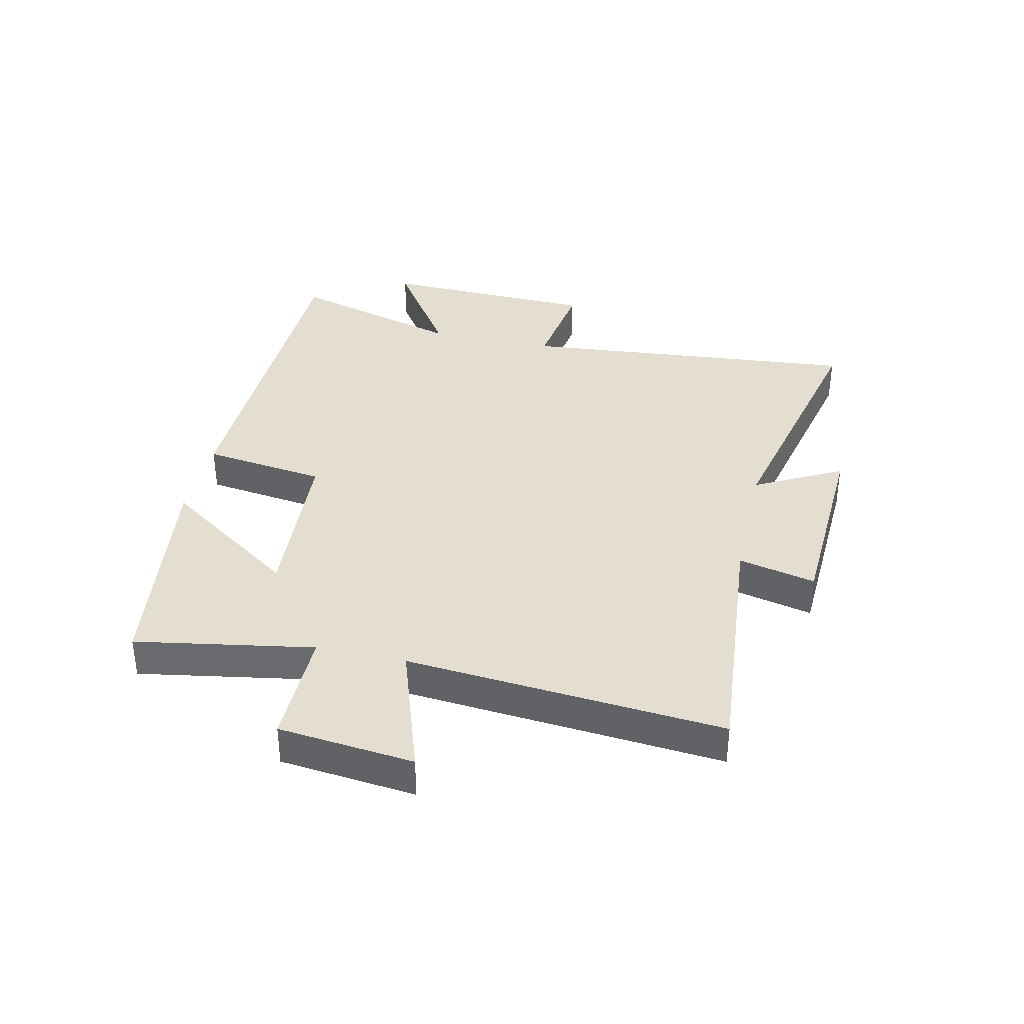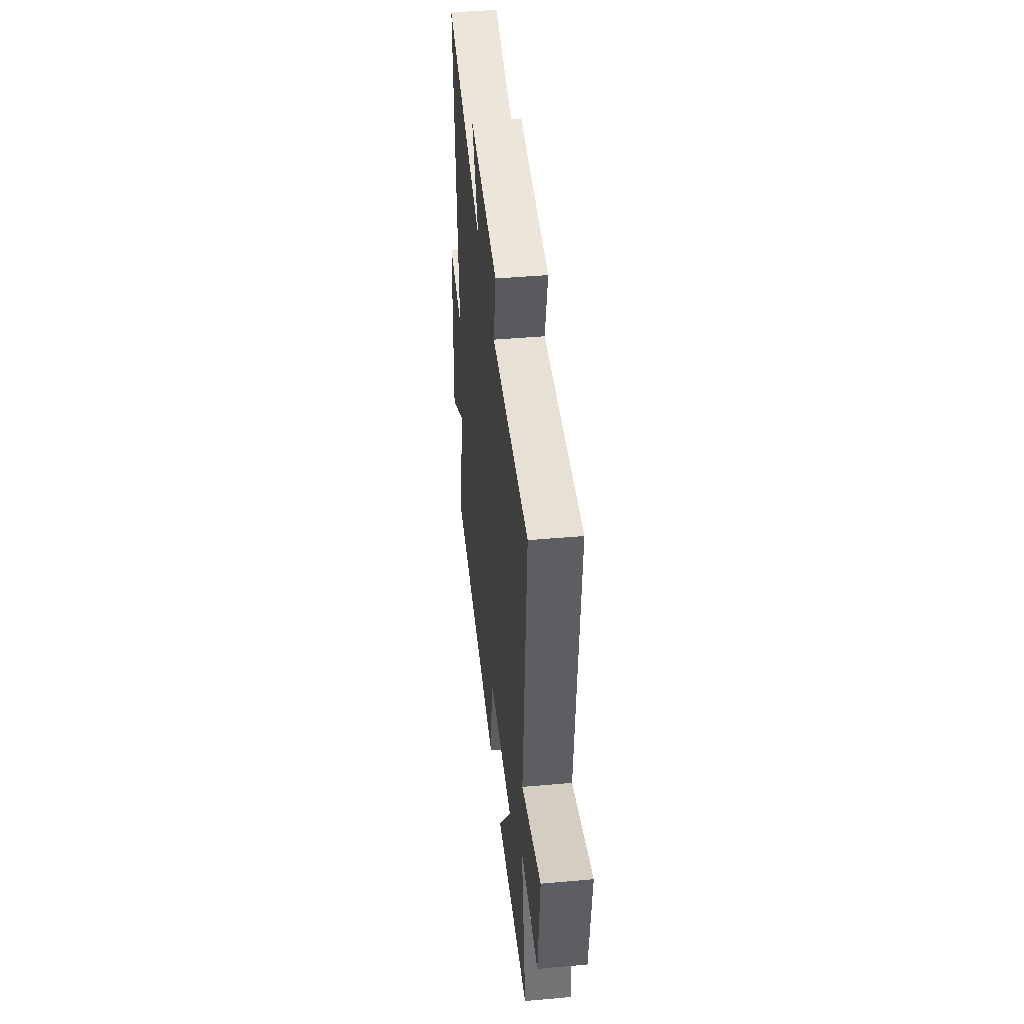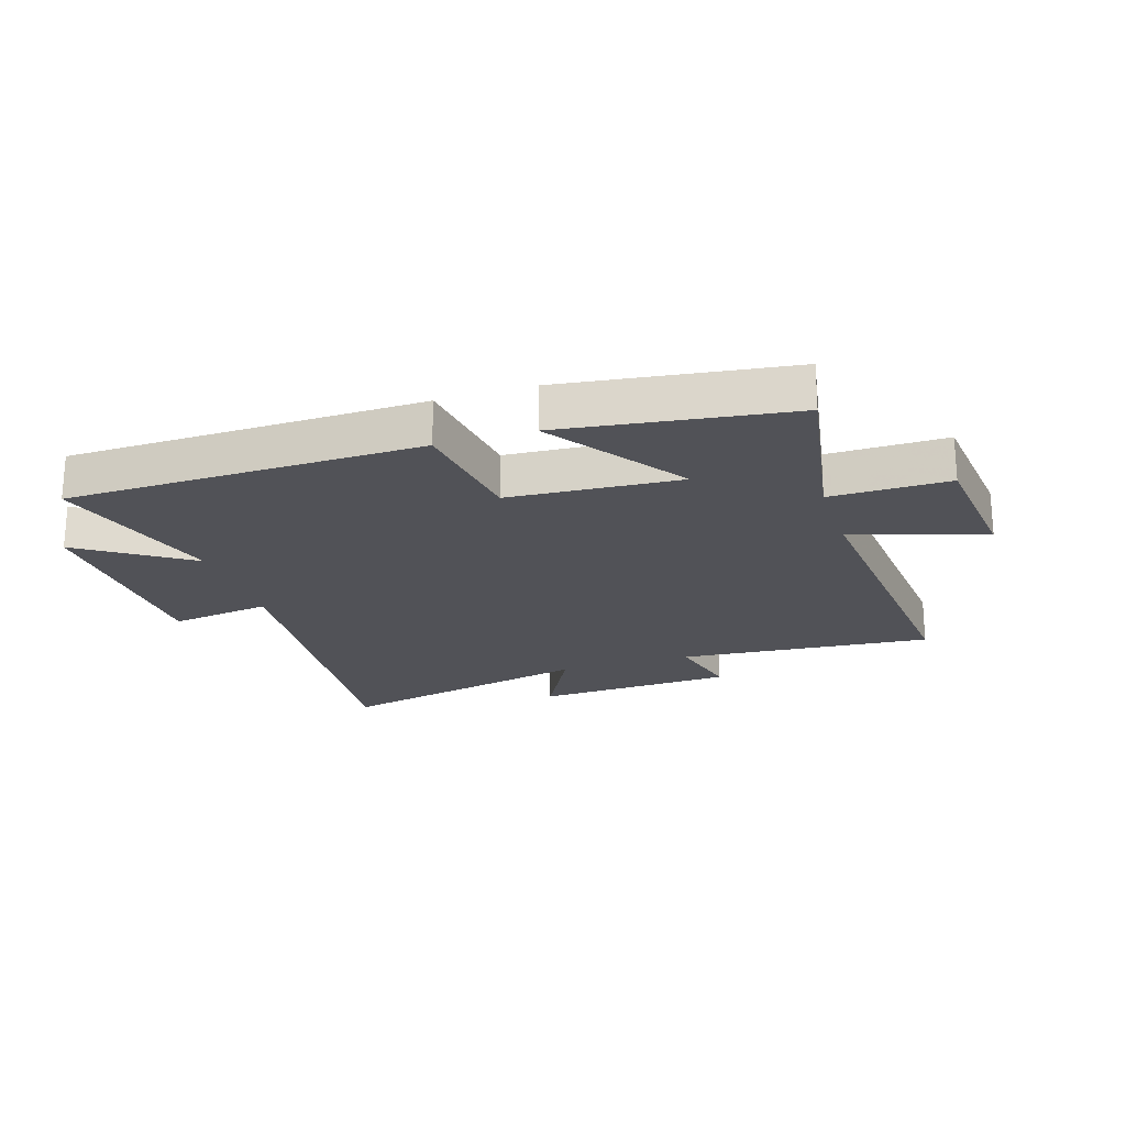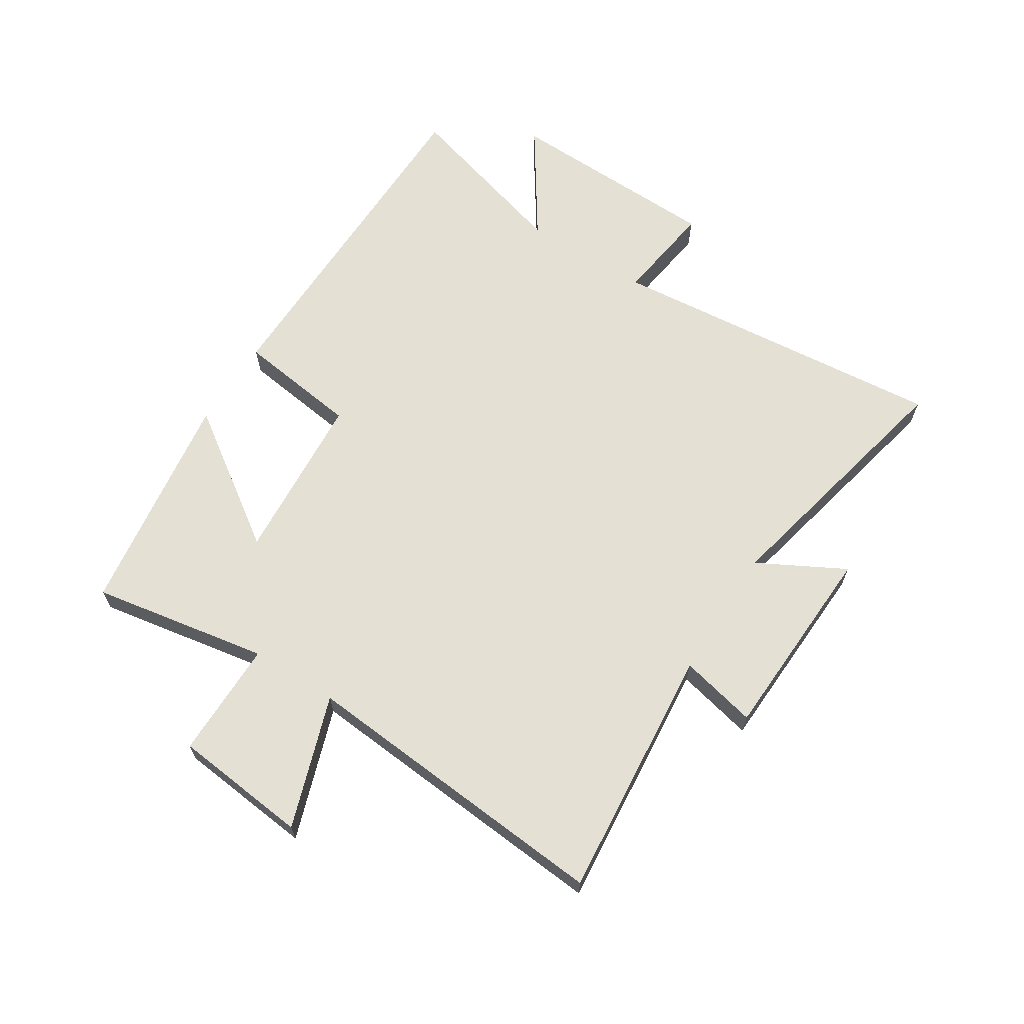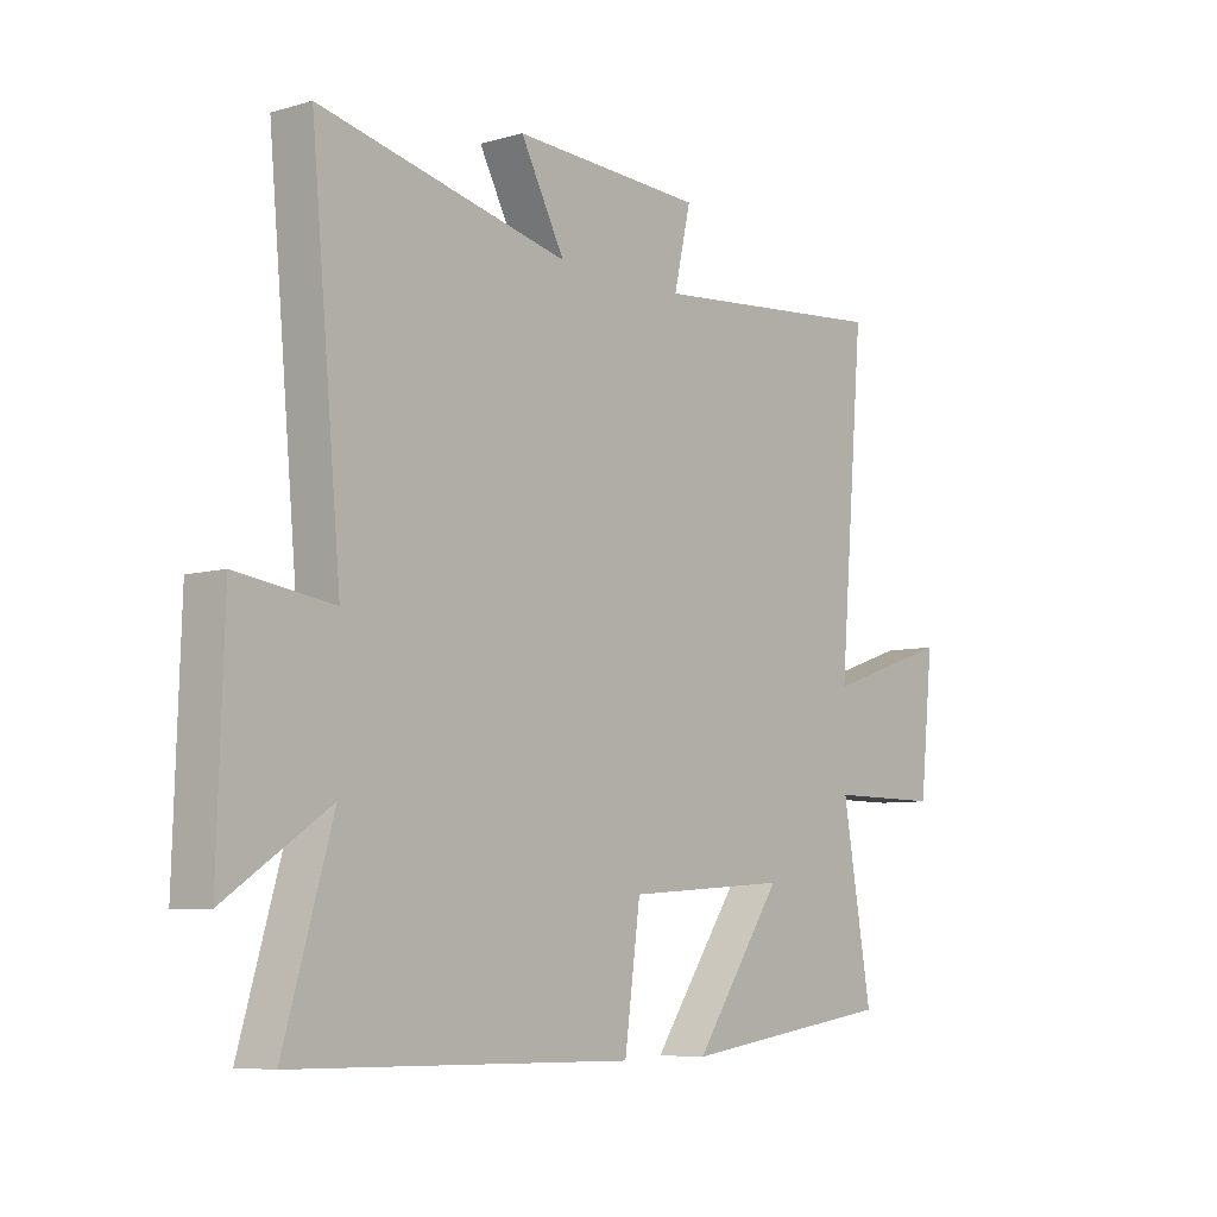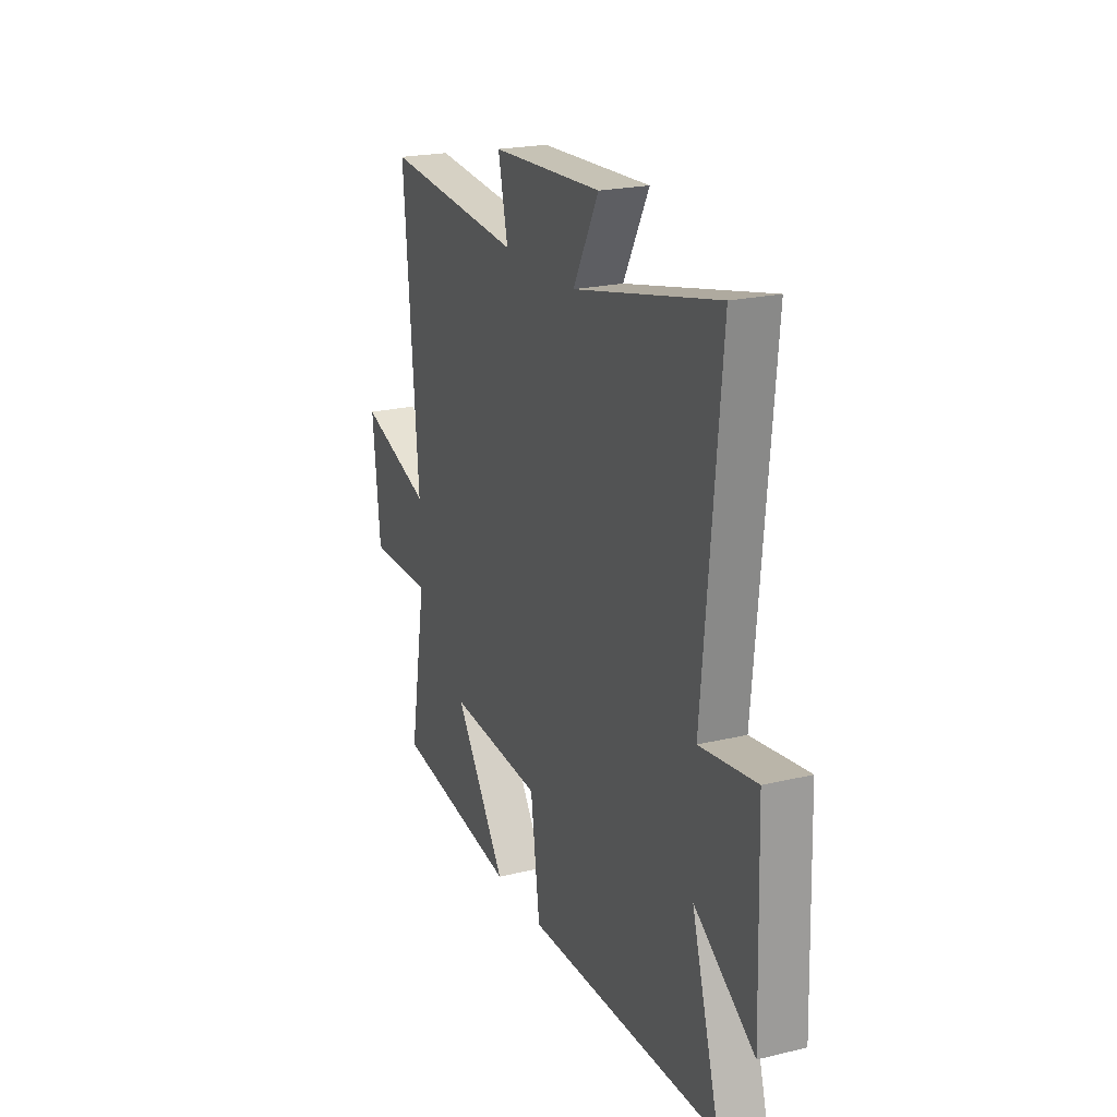
<metadata>
{"format":"obj","ext":"obj","renderer":"f3d","projection":"perspective","resolution":1024,"background":"white","views":[{"elev":36.5,"azim":-77.3,"up":"+Y"},{"elev":44.3,"azim":-95.9,"up":"+Z"},{"elev":-21.5,"azim":-162.1,"up":"+Y"},{"elev":65.2,"azim":-57.7,"up":"+Y"},{"elev":-7.1,"azim":129.5,"up":"+Z"},{"elev":21.6,"azim":67.2,"up":"+Z"}]}
</metadata>
<code>
v -0.545 0.07 0.538
v -0.117 0.07 0.5
v -0.147 0.07 0.63
v 0.191 0.07 0.646
v 0.113 0.07 0.5
v 0.553 0.07 0.599
v 0.5 0.07 0.023
v 0.671 0.07 0.047
v 0.683 0.07 -0.319
v 0.5 0.07 -0.197
v 0.586 0.07 -0.491
v -0.011 0.07 -0.5
v -0.039 0.07 -0.293
v -0.327 0.07 -0.273
v -0.169 0.07 -0.5
v -0.552 0.07 -0.446
v -0.5 0.07 -0.147
v -0.699 0.07 -0.148
v -0.723 0.07 0.08
v -0.5 0.07 0.005
v -0.545 0 0.538
v -0.117 0 0.5
v -0.147 0 0.63
v 0.191 0 0.646
v 0.113 0 0.5
v 0.553 0 0.599
v 0.5 0 0.023
v 0.671 0 0.047
v 0.683 0 -0.319
v 0.5 0 -0.197
v 0.586 0 -0.491
v -0.011 0 -0.5
v -0.039 0 -0.293
v -0.327 0 -0.273
v -0.169 0 -0.5
v -0.552 0 -0.446
v -0.5 0 -0.147
v -0.699 0 -0.148
v -0.723 0 0.08
v -0.5 0 0.005
f 17 18 19 20
f 14 15 16 17
f 13 14 17 20
f 10 11 12 13
f 20 1 2
f 13 20 2
f 10 13 2
f 7 8 9 10
f 5 6 7
f 10 2 3
f 7 10 3
f 5 7 3
f 3 4 5
f 40 39 38 37
f 37 36 35 34
f 40 37 34 33
f 33 32 31 30
f 22 21 40
f 22 40 33
f 22 33 30
f 30 29 28 27
f 27 26 25
f 23 22 30
f 23 30 27
f 23 27 25
f 25 24 23
f 1 21 22 2
f 2 22 23 3
f 3 23 24 4
f 4 24 25 5
f 5 25 26 6
f 6 26 27 7
f 7 27 28 8
f 8 28 29 9
f 9 29 30 10
f 10 30 31 11
f 11 31 32 12
f 12 32 33 13
f 13 33 34 14
f 14 34 35 15
f 15 35 36 16
f 16 36 37 17
f 17 37 38 18
f 18 38 39 19
f 19 39 40 20
f 20 40 21 1

</code>
